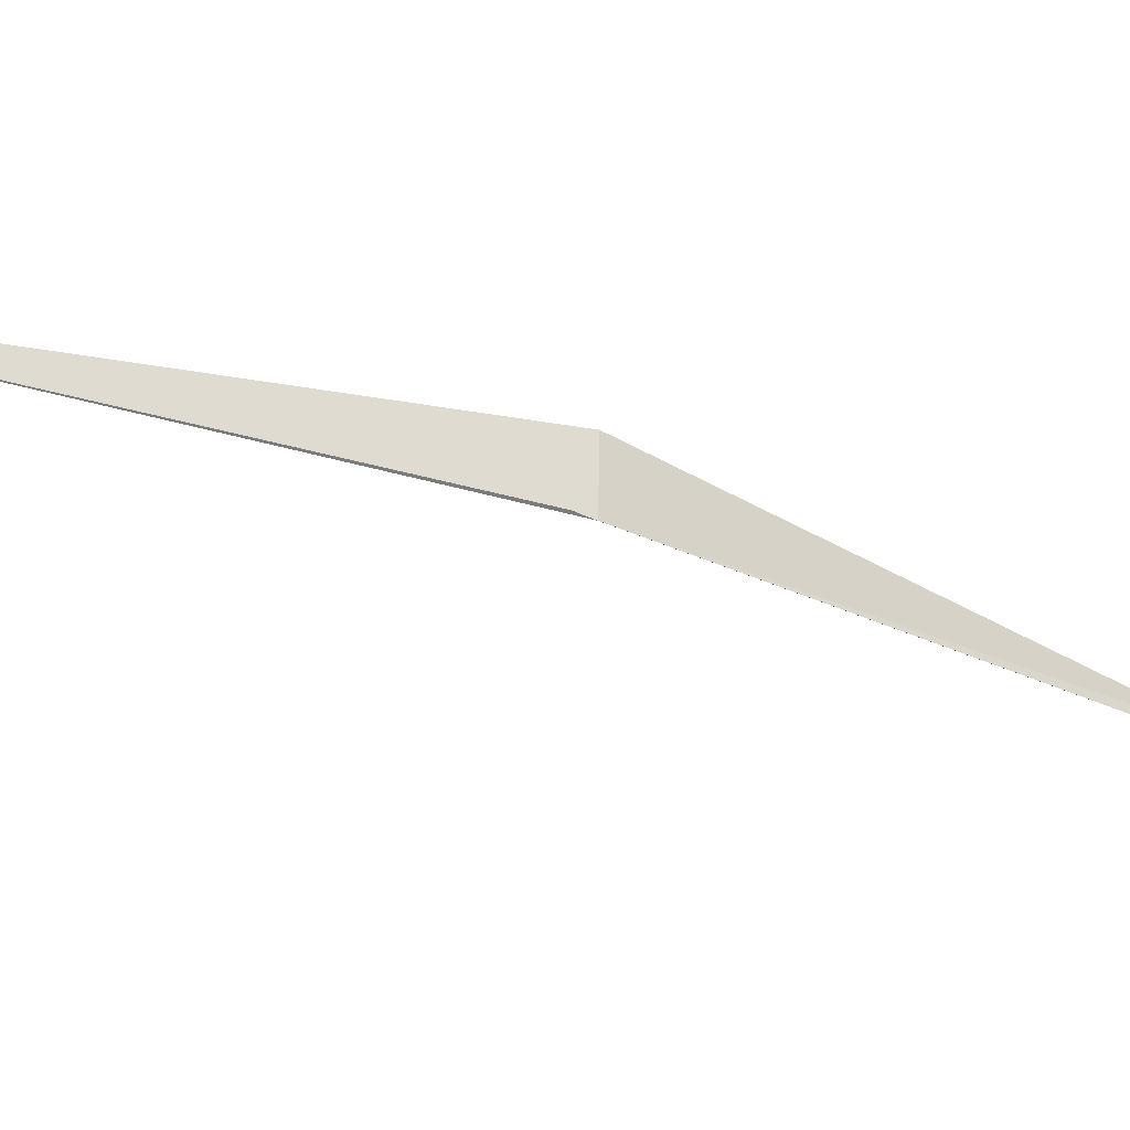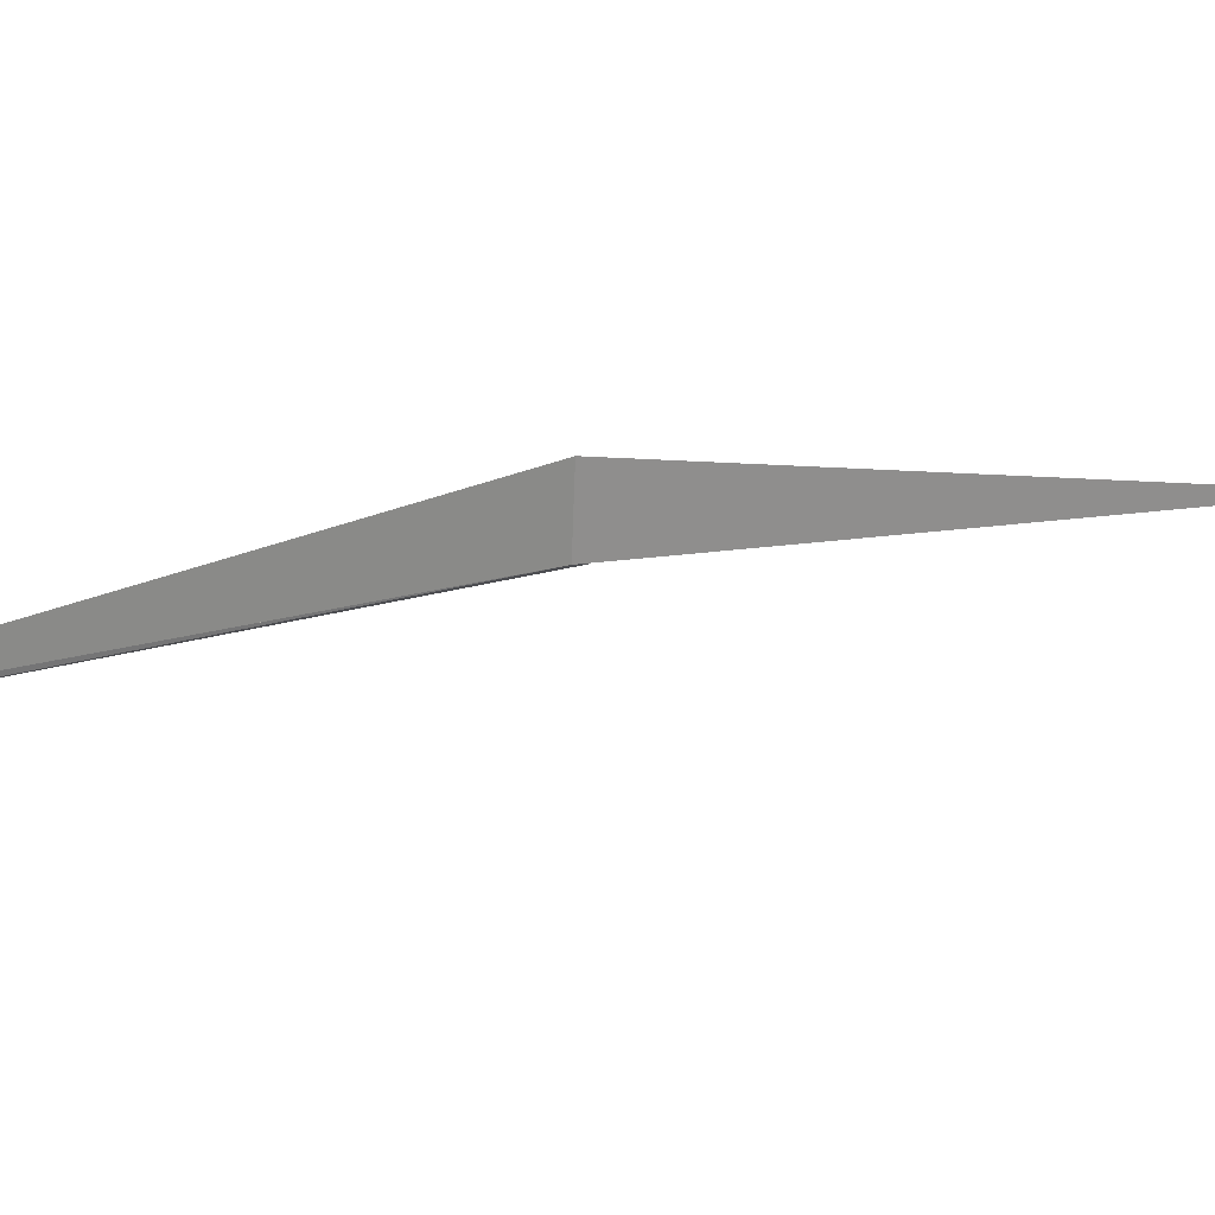
<metadata>
{"format":"obj","ext":"obj","renderer":"f3d","projection":"perspective","resolution":1024,"background":"white","views":[{"elev":16.4,"azim":60.6,"up":"+Y"},{"elev":-25.6,"azim":-123.7,"up":"+Y"}]}
</metadata>
<code>
v 17.92 16.6 4.402
v 17.92 16.64 4.542
v 17.92 16.6 4.406
v 17.91 16.61 4.396
v 17.91 16.54 4.274
v 17.91 16.53 4.268
v 17.92 16.6 4.406
v 17.92 16.54 4.274
f 1 3 2
f 1 6 5
f 1 4 6
f 1 7 3
f 1 8 7
f 1 5 8
f 1 2 4

</code>
